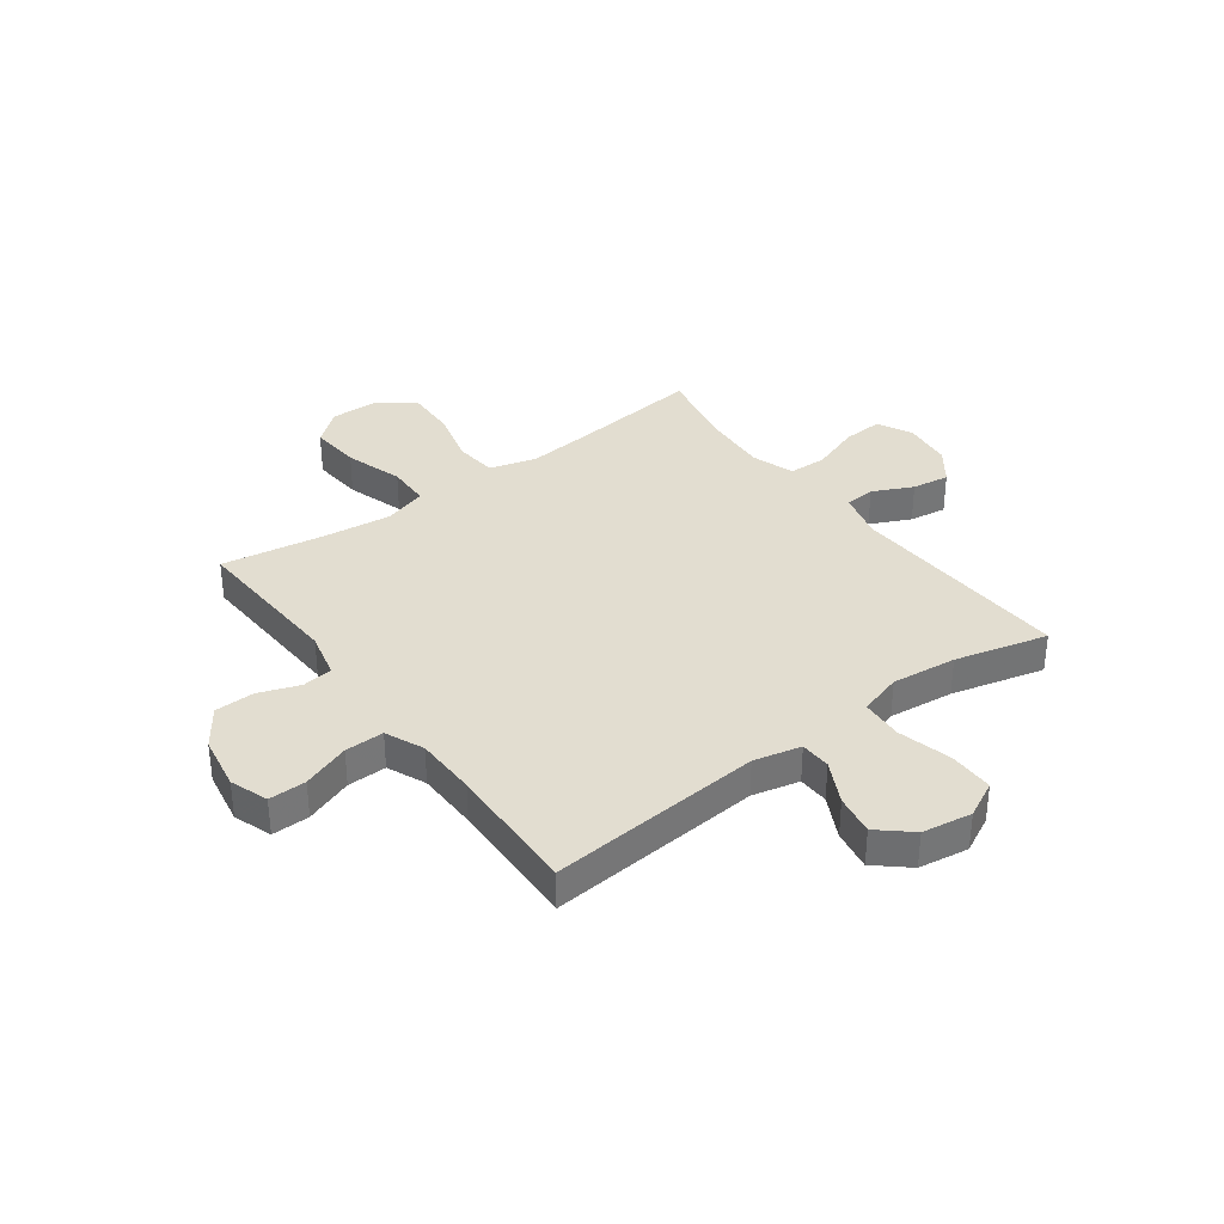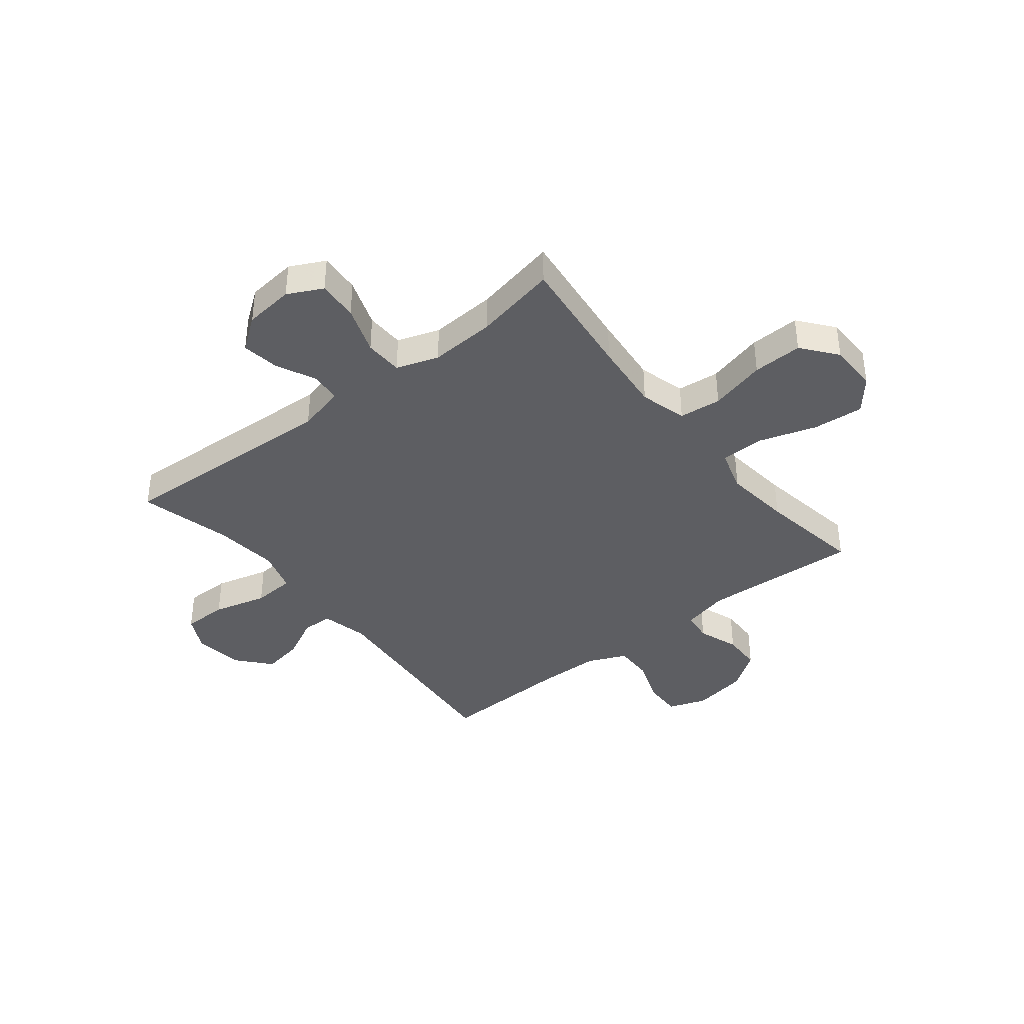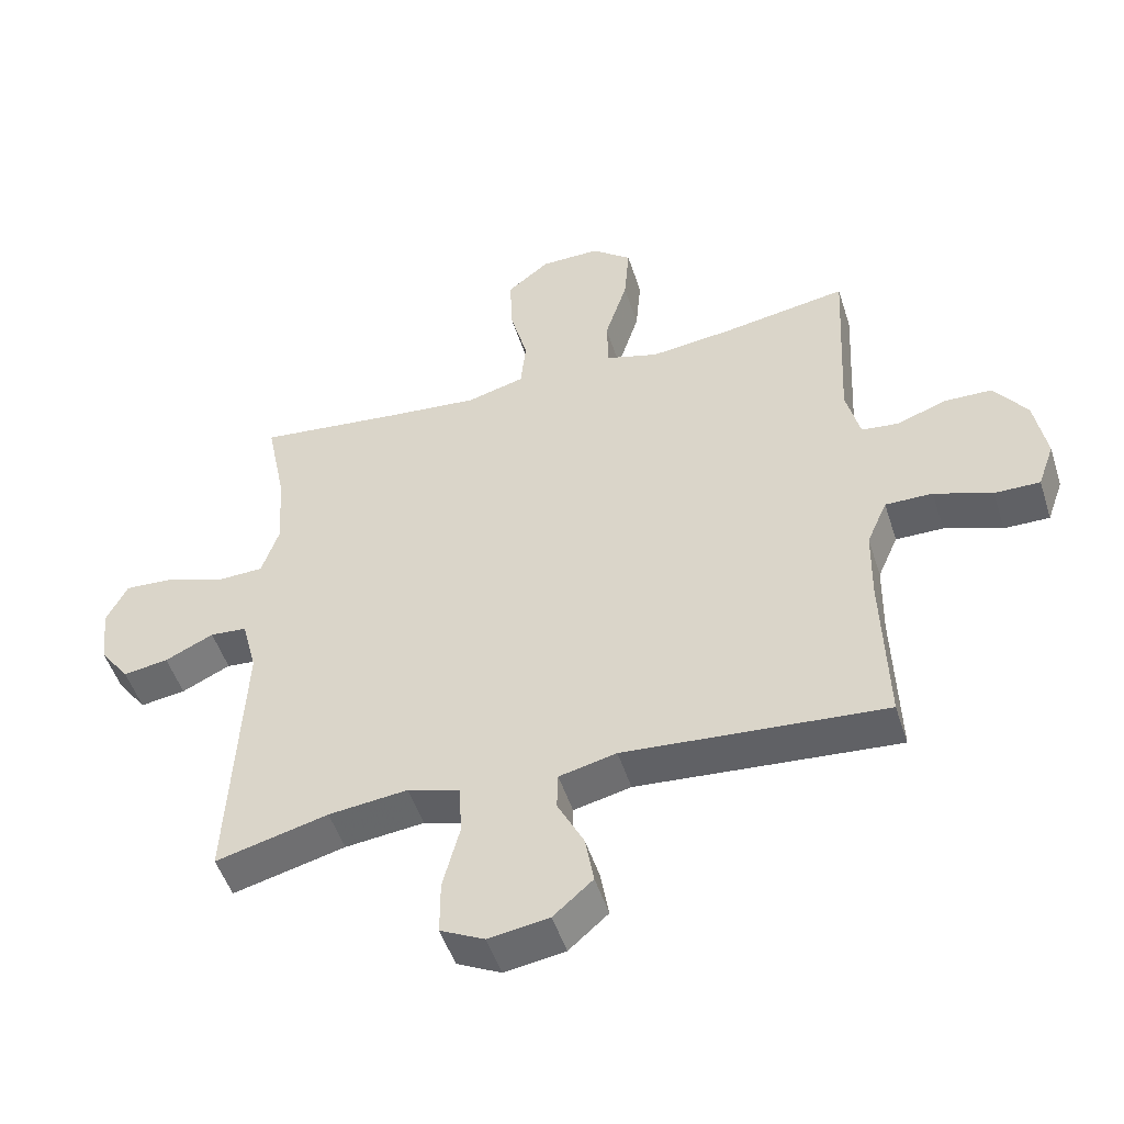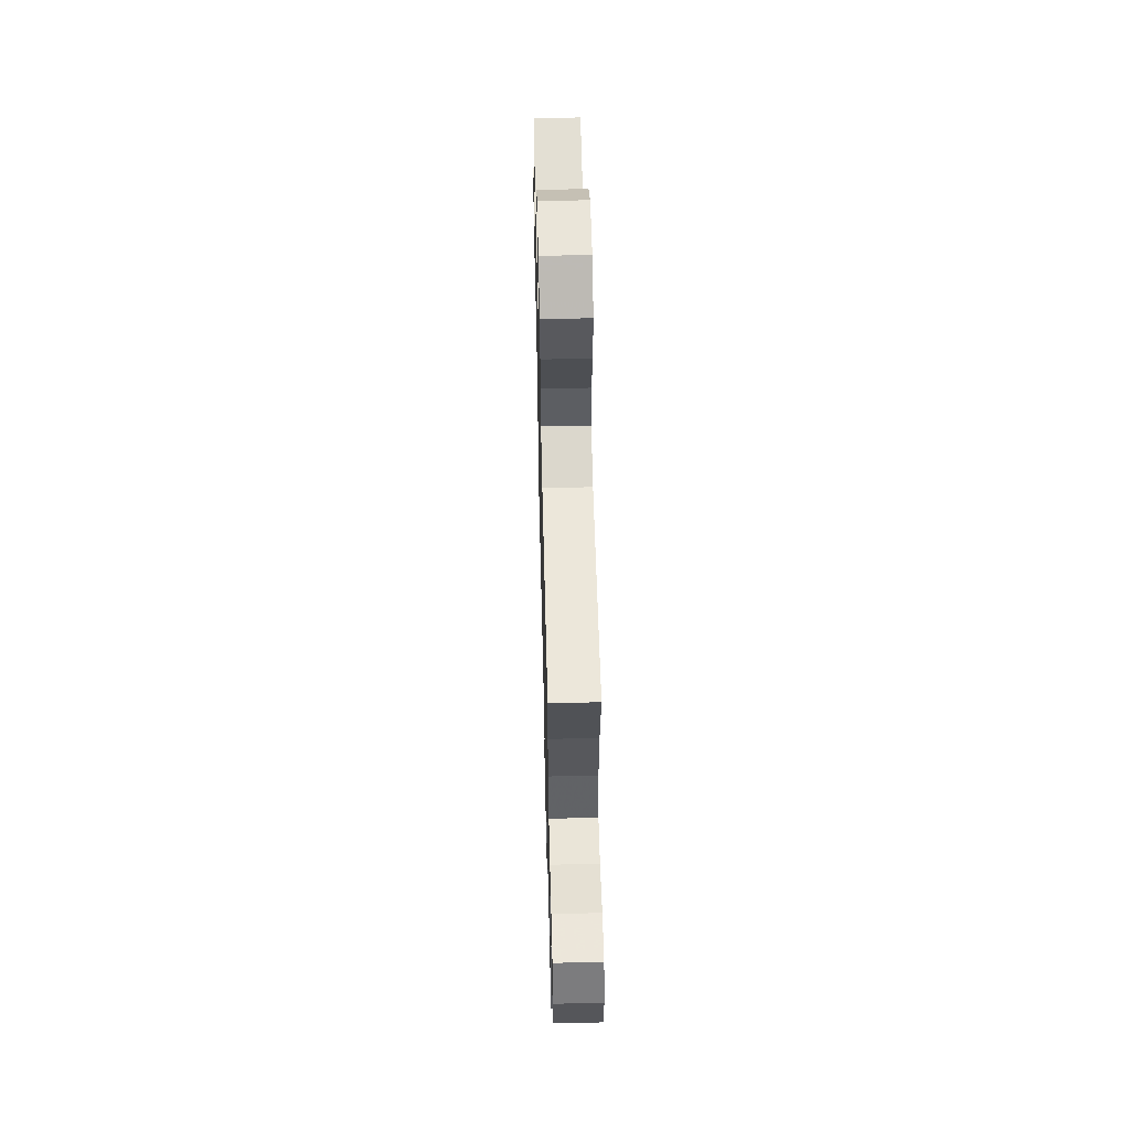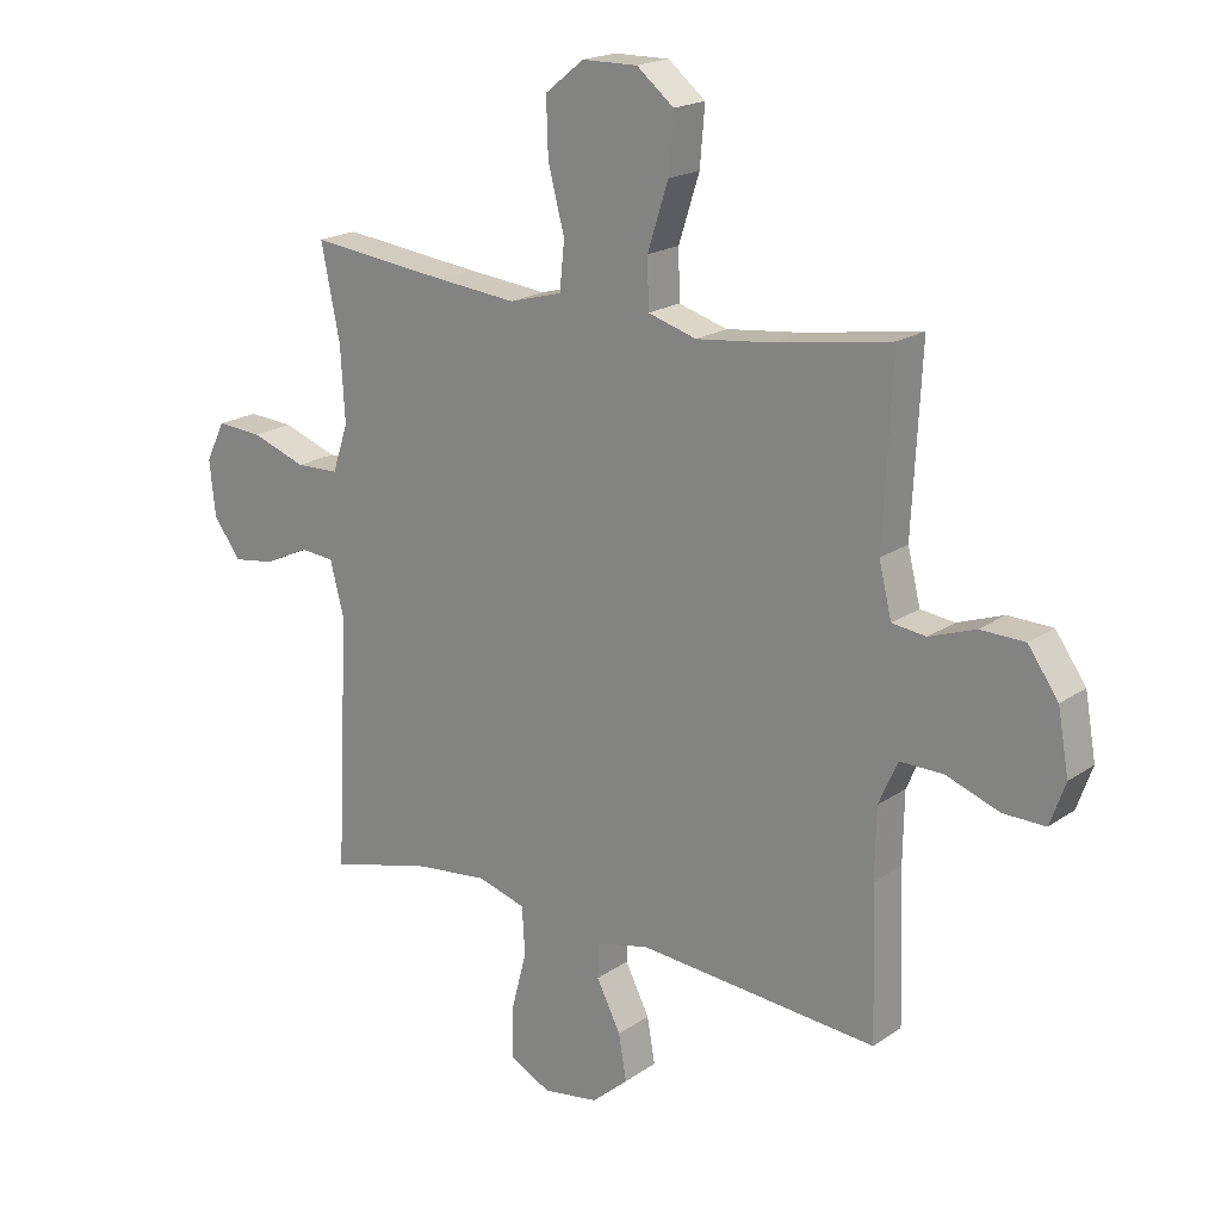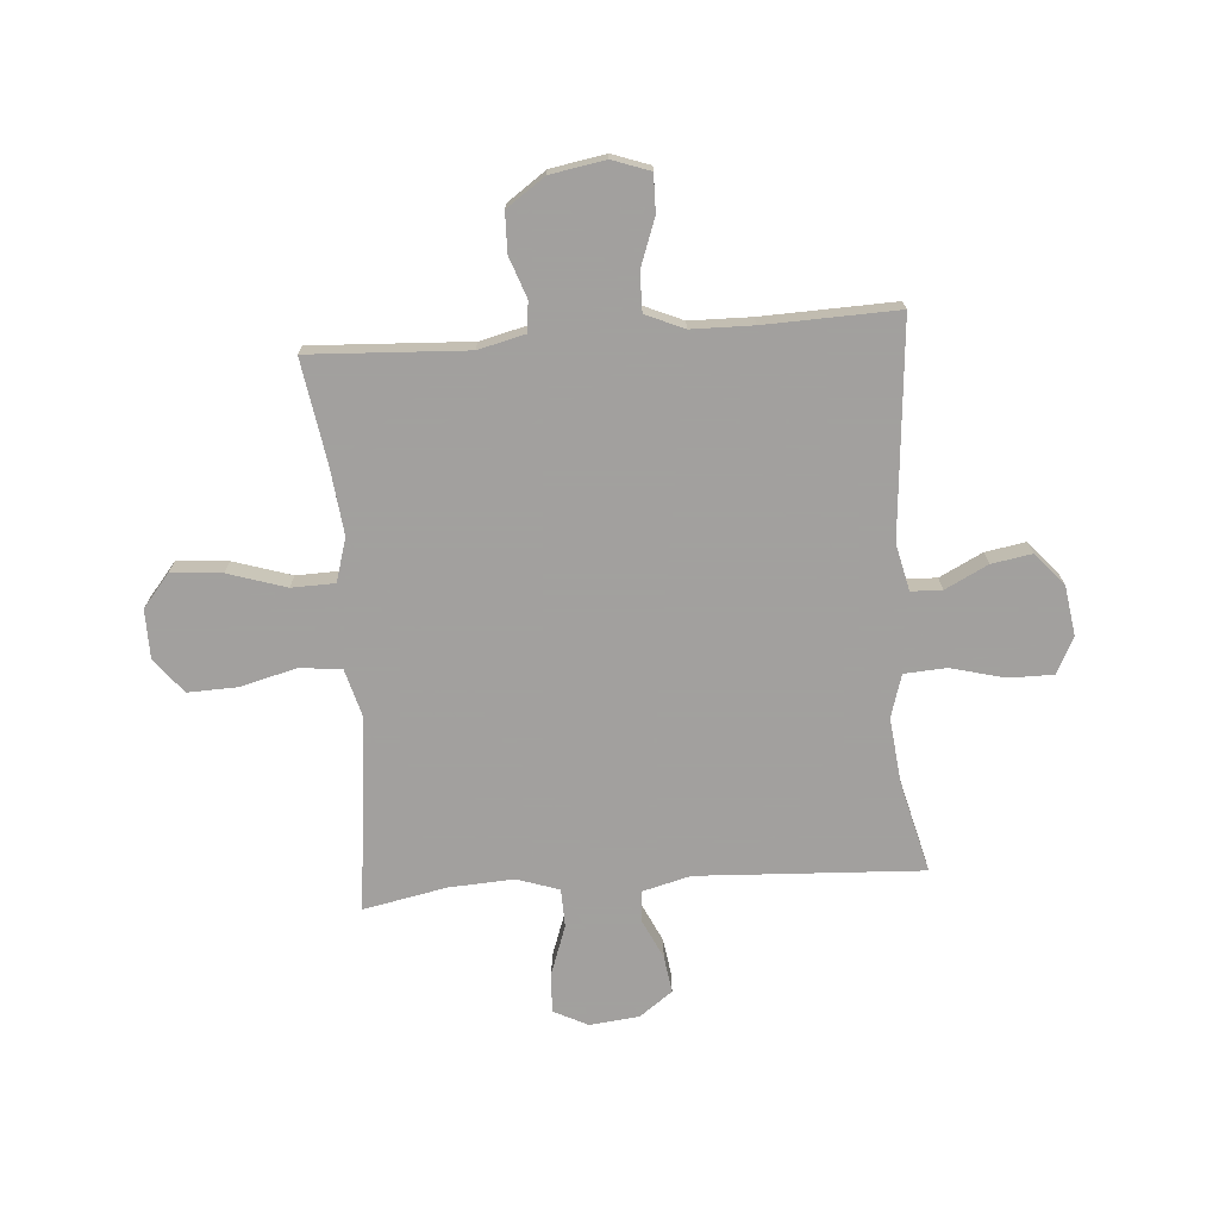
<metadata>
{"format":"obj","ext":"obj","renderer":"f3d","projection":"perspective","resolution":1024,"background":"white","views":[{"elev":35.2,"azim":143.6,"up":"+Y"},{"elev":-38.9,"azim":-51.6,"up":"+Y"},{"elev":-50.0,"azim":17.6,"up":"+Z"},{"elev":57.8,"azim":-91.4,"up":"+Z"},{"elev":19.2,"azim":38.0,"up":"+Z"},{"elev":-71.9,"azim":94.3,"up":"+Y"}]}
</metadata>
<code>
v -0.5 0.07 -0.5
v -0.479 0.07 -0.084
v -0.502 0.07 0.005
v -0.558 0.07 0.01
v -0.632 0.07 -0.025
v -0.701 0.07 -0.035
v -0.746 0.07 0.026
v -0.756 0.07 0.118
v -0.724 0.07 0.182
v -0.649 0.07 0.177
v -0.559 0.07 0.145
v -0.488 0.07 0.147
v -0.462 0.07 0.225
v -0.469 0.07 0.346
v -0.5 0.07 0.5
v -0.268 0.07 0.473
v -0.137 0.07 0.46
v -0.05 0.07 0.484
v -0.042 0.07 0.562
v -0.069 0.07 0.666
v -0.072 0.07 0.758
v -0.008 0.07 0.809
v 0.083 0.07 0.81
v 0.144 0.07 0.76
v 0.136 0.07 0.666
v 0.102 0.07 0.559
v 0.104 0.07 0.479
v 0.184 0.07 0.455
v 0.308 0.07 0.469
v 0.5 0.07 0.5
v 0.485 0.07 0.208
v 0.506 0.07 0.122
v 0.562 0.07 0.115
v 0.638 0.07 0.142
v 0.711 0.07 0.14
v 0.761 0.07 0.069
v 0.779 0.07 -0.033
v 0.754 0.07 -0.103
v 0.685 0.07 -0.102
v 0.597 0.07 -0.07
v 0.525 0.07 -0.069
v 0.494 0.07 -0.14
v 0.492 0.07 -0.254
v 0.5 0.07 -0.5
v 0.104 0.07 -0.466
v 0.017 0.07 -0.486
v 0.015 0.07 -0.543
v 0.055 0.07 -0.622
v 0.068 0.07 -0.697
v 0.008 0.07 -0.749
v -0.084 0.07 -0.763
v -0.151 0.07 -0.729
v -0.151 0.07 -0.646
v -0.125 0.07 -0.546
v -0.13 0.07 -0.468
v -0.209 0.07 -0.444
v -0.329 0.07 -0.457
v -0.5 0 -0.5
v -0.479 0 -0.084
v -0.502 0 0.005
v -0.558 0 0.01
v -0.632 0 -0.025
v -0.701 0 -0.035
v -0.746 0 0.026
v -0.756 0 0.118
v -0.724 0 0.182
v -0.649 0 0.177
v -0.559 0 0.145
v -0.488 0 0.147
v -0.462 0 0.225
v -0.469 0 0.346
v -0.5 0 0.5
v -0.268 0 0.473
v -0.137 0 0.46
v -0.05 0 0.484
v -0.042 0 0.562
v -0.069 0 0.666
v -0.072 0 0.758
v -0.008 0 0.809
v 0.083 0 0.81
v 0.144 0 0.76
v 0.136 0 0.666
v 0.102 0 0.559
v 0.104 0 0.479
v 0.184 0 0.455
v 0.308 0 0.469
v 0.5 0 0.5
v 0.485 0 0.208
v 0.506 0 0.122
v 0.562 0 0.115
v 0.638 0 0.142
v 0.711 0 0.14
v 0.761 0 0.069
v 0.779 0 -0.033
v 0.754 0 -0.103
v 0.685 0 -0.102
v 0.597 0 -0.07
v 0.525 0 -0.069
v 0.494 0 -0.14
v 0.492 0 -0.254
v 0.5 0 -0.5
v 0.104 0 -0.466
v 0.017 0 -0.486
v 0.015 0 -0.543
v 0.055 0 -0.622
v 0.068 0 -0.697
v 0.008 0 -0.749
v -0.084 0 -0.763
v -0.151 0 -0.729
v -0.151 0 -0.646
v -0.125 0 -0.546
v -0.13 0 -0.468
v -0.209 0 -0.444
v -0.329 0 -0.457
f 51 52 53 54
f 51 54 55
f 50 51 55
f 47 48 49 50
f 47 50 55
f 46 47 55
f 45 46 55 56
f 43 44 45
f 42 43 45 56
f 37 38 39 40
f 37 40 41
f 36 37 41
f 33 34 35 36
f 32 33 36 41
f 31 32 41 42
f 29 30 31
f 28 29 31 42
f 23 24 25 26
f 23 26 27
f 22 23 27
f 19 20 21 22
f 18 19 22 27
f 17 18 27 28
f 14 15 16
f 13 14 16 17
f 12 13 17 28
f 8 9 10 11
f 8 11 12
f 7 8 12
f 4 5 6 7
f 4 7 12 28
f 57 1 2
f 57 2 3
f 56 57 3
f 42 56 3
f 28 42 3
f 3 4 28
f 111 110 109 108
f 112 111 108
f 112 108 107
f 107 106 105 104
f 112 107 104
f 112 104 103
f 113 112 103 102
f 102 101 100
f 113 102 100 99
f 97 96 95 94
f 98 97 94
f 98 94 93
f 93 92 91 90
f 98 93 90 89
f 99 98 89 88
f 88 87 86
f 99 88 86 85
f 83 82 81 80
f 84 83 80
f 84 80 79
f 79 78 77 76
f 84 79 76 75
f 85 84 75 74
f 73 72 71
f 74 73 71 70
f 85 74 70 69
f 68 67 66 65
f 69 68 65
f 69 65 64
f 64 63 62 61
f 85 69 64 61
f 59 58 114
f 60 59 114
f 60 114 113
f 60 113 99
f 60 99 85
f 85 61 60
f 1 58 59 2
f 2 59 60 3
f 3 60 61 4
f 4 61 62 5
f 5 62 63 6
f 6 63 64 7
f 7 64 65 8
f 8 65 66 9
f 9 66 67 10
f 10 67 68 11
f 11 68 69 12
f 12 69 70 13
f 13 70 71 14
f 14 71 72 15
f 15 72 73 16
f 16 73 74 17
f 17 74 75 18
f 18 75 76 19
f 19 76 77 20
f 20 77 78 21
f 21 78 79 22
f 22 79 80 23
f 23 80 81 24
f 24 81 82 25
f 25 82 83 26
f 26 83 84 27
f 27 84 85 28
f 28 85 86 29
f 29 86 87 30
f 30 87 88 31
f 31 88 89 32
f 32 89 90 33
f 33 90 91 34
f 34 91 92 35
f 35 92 93 36
f 36 93 94 37
f 37 94 95 38
f 38 95 96 39
f 39 96 97 40
f 40 97 98 41
f 41 98 99 42
f 42 99 100 43
f 43 100 101 44
f 44 101 102 45
f 45 102 103 46
f 46 103 104 47
f 47 104 105 48
f 48 105 106 49
f 49 106 107 50
f 50 107 108 51
f 51 108 109 52
f 52 109 110 53
f 53 110 111 54
f 54 111 112 55
f 55 112 113 56
f 56 113 114 57
f 57 114 58 1

</code>
